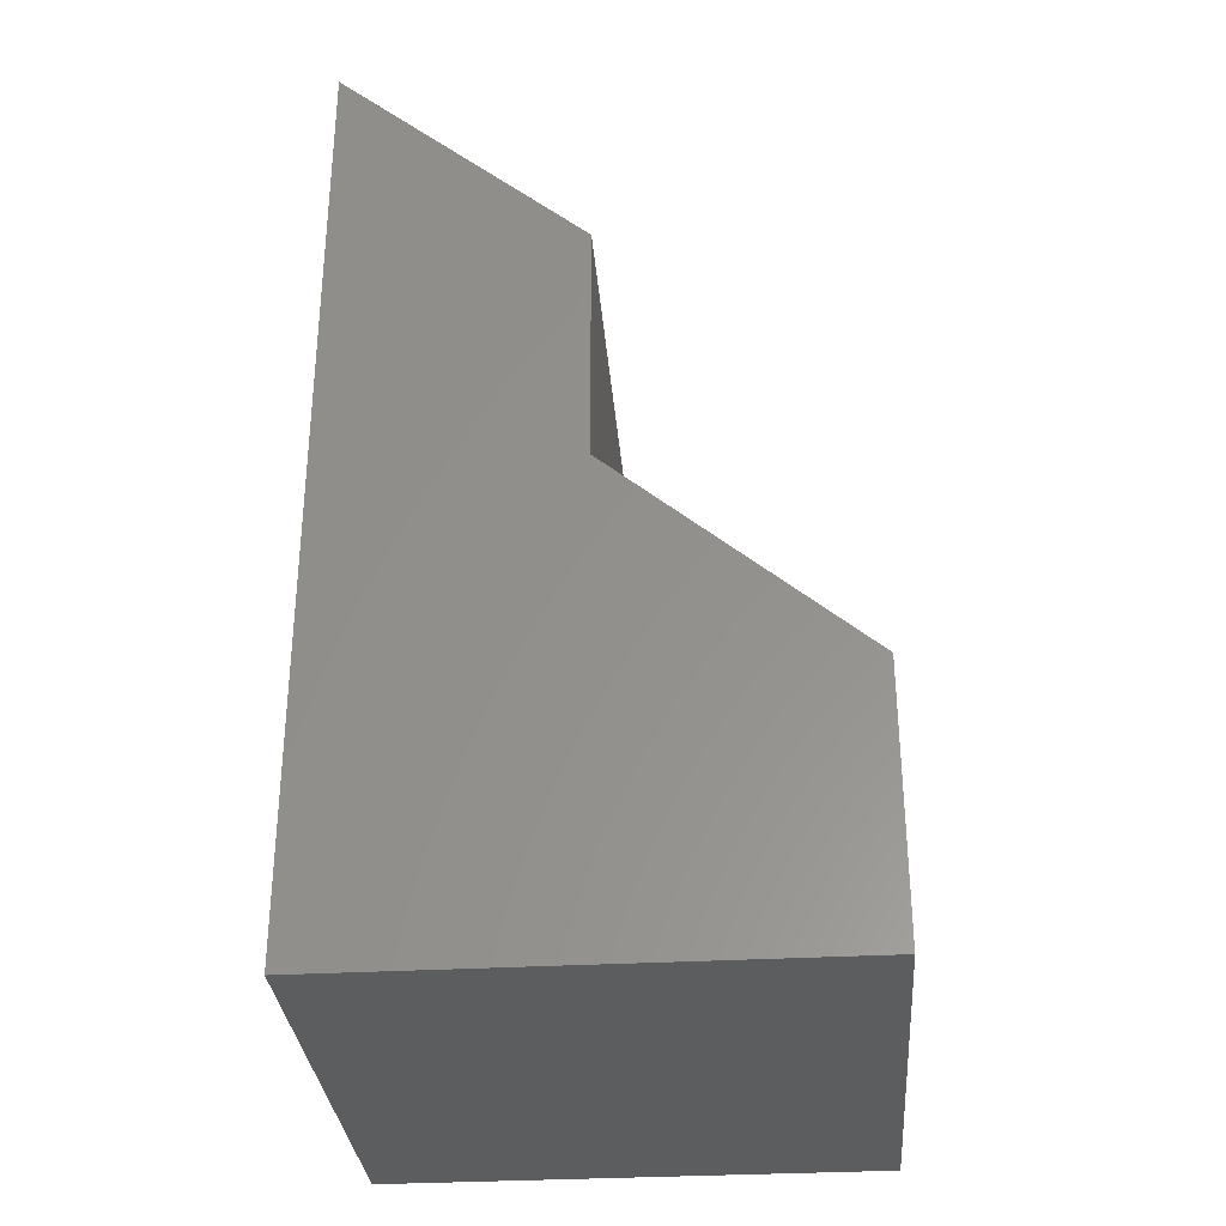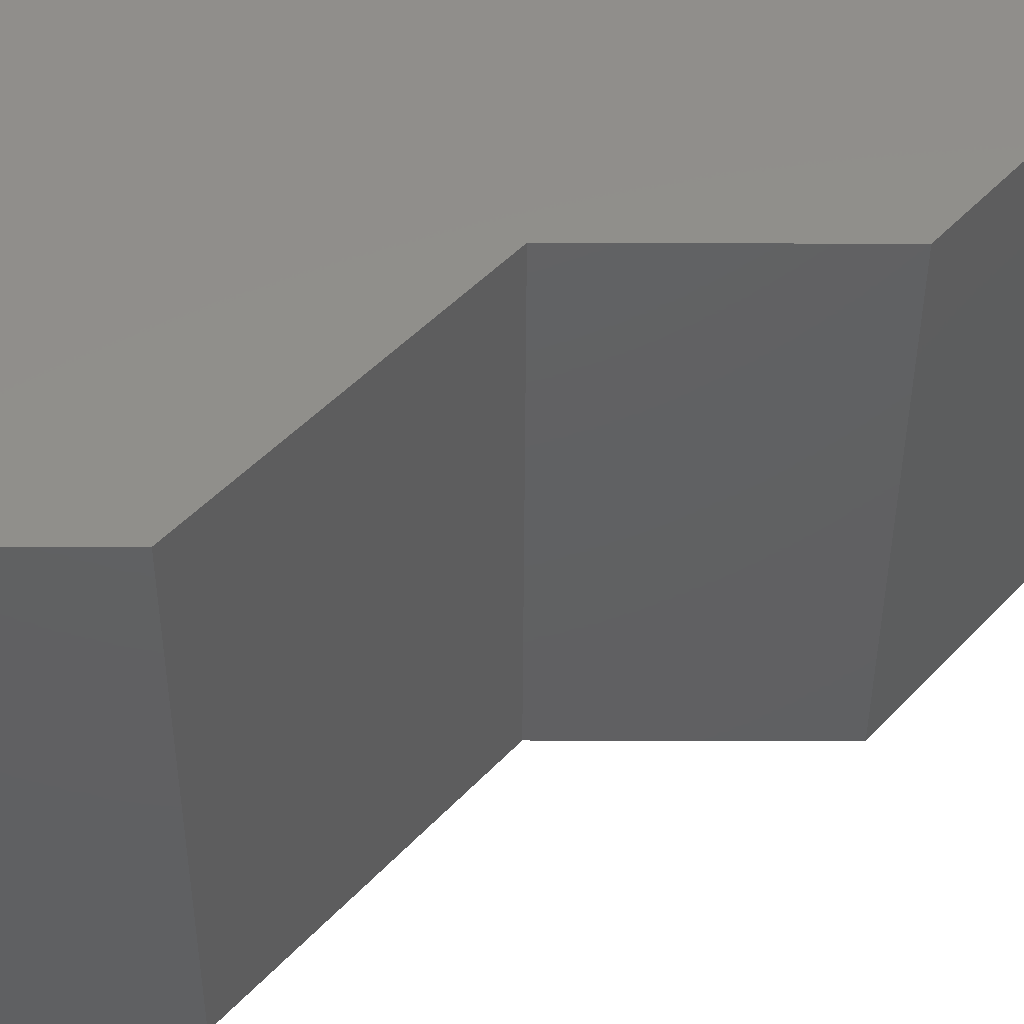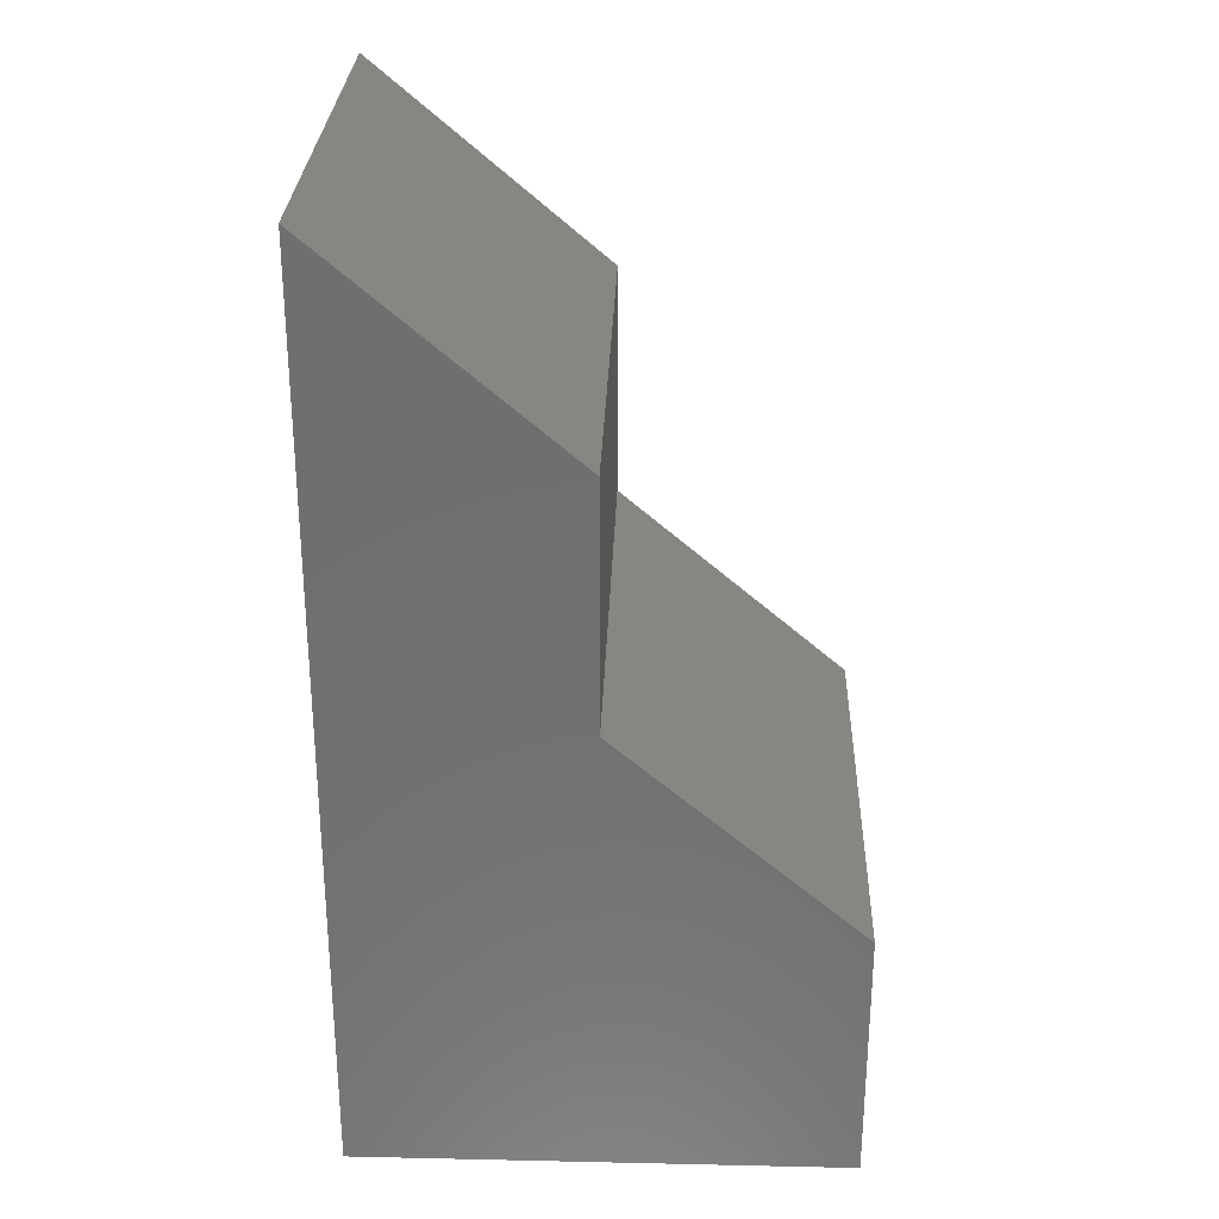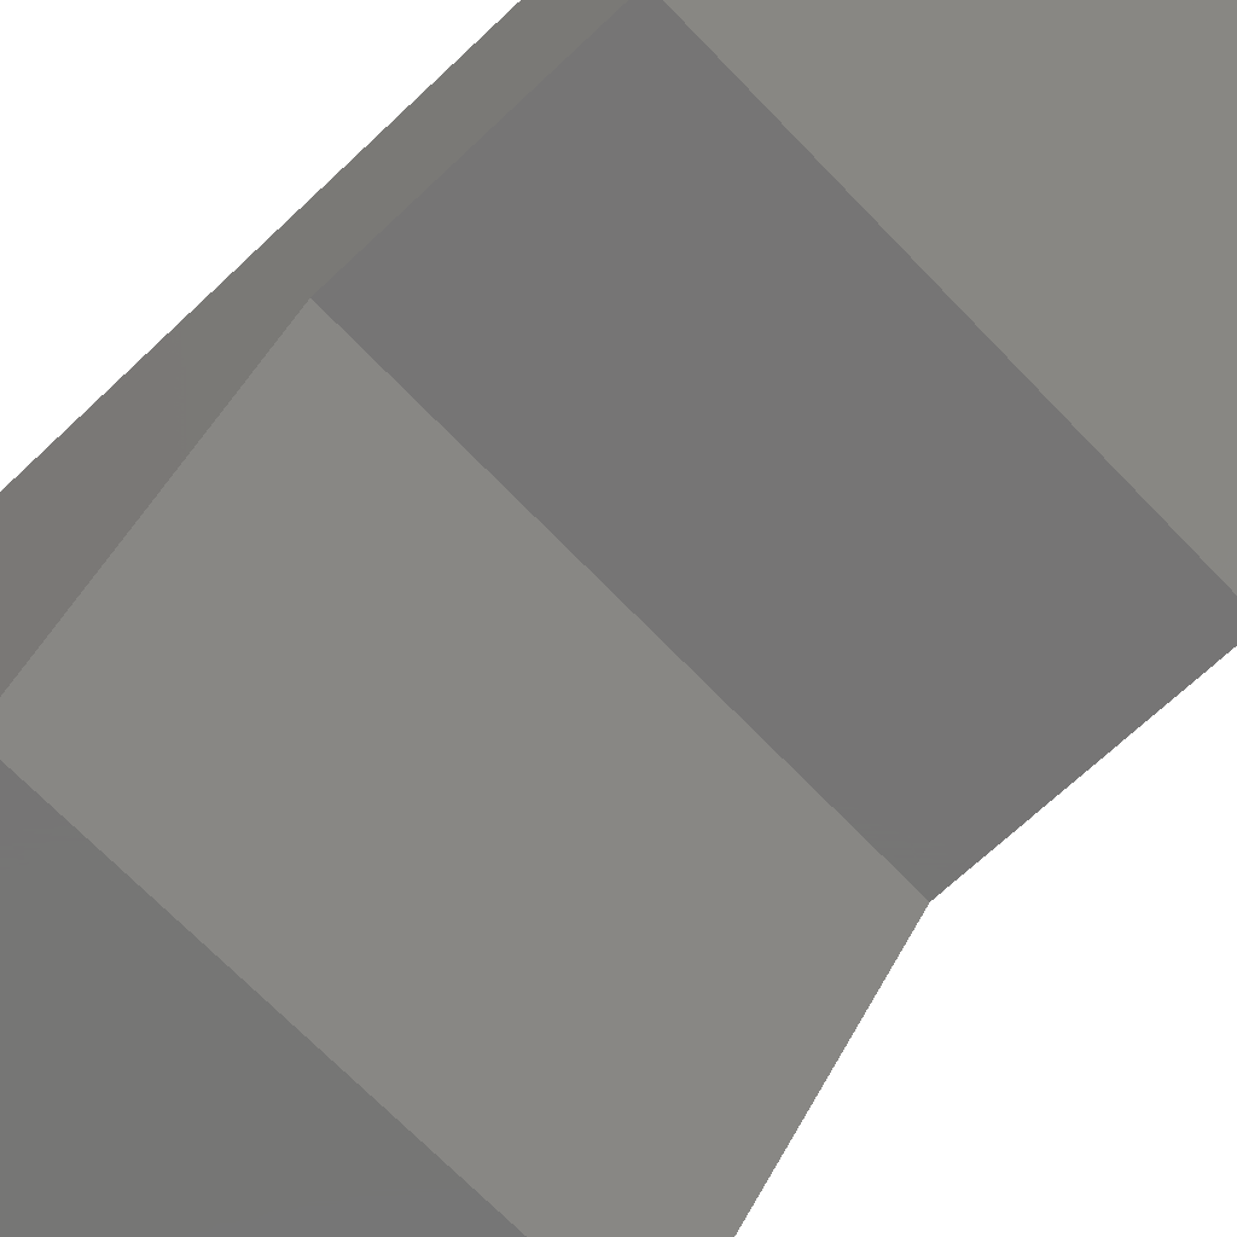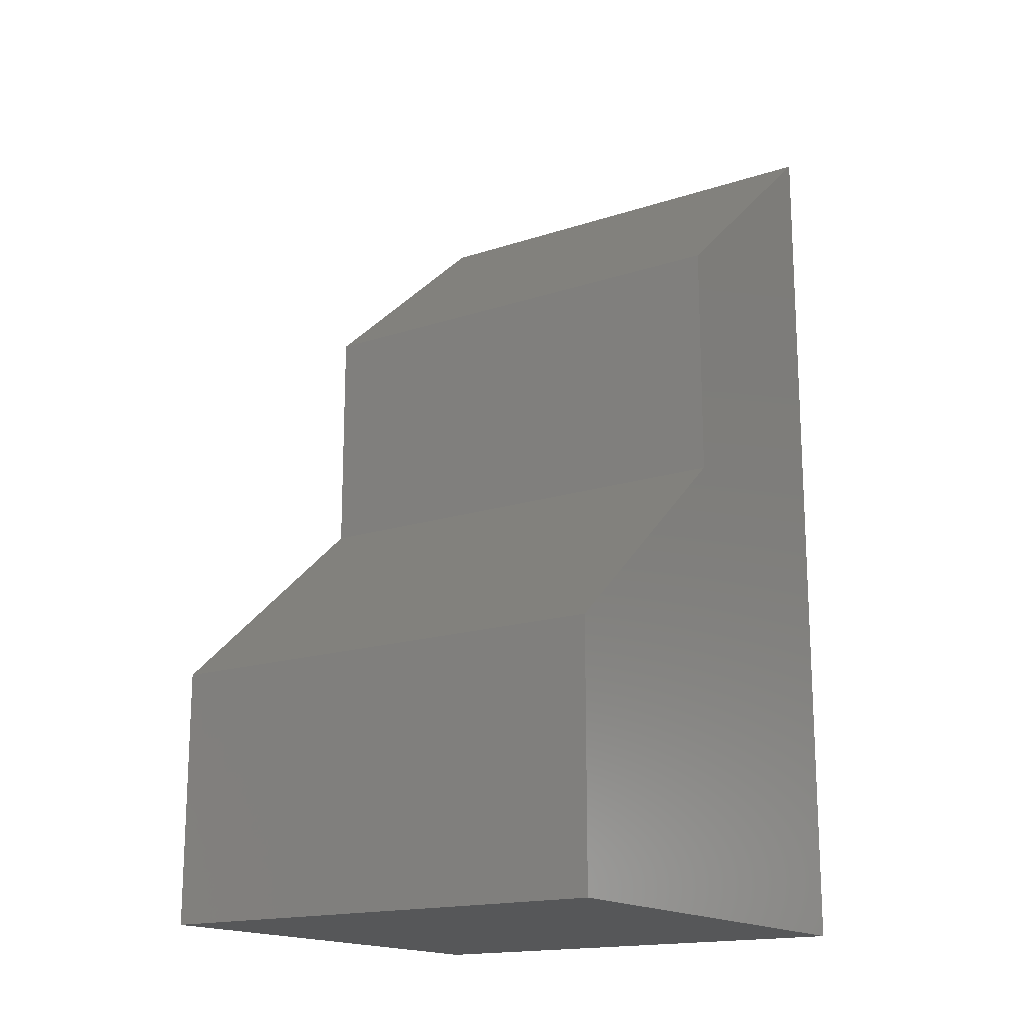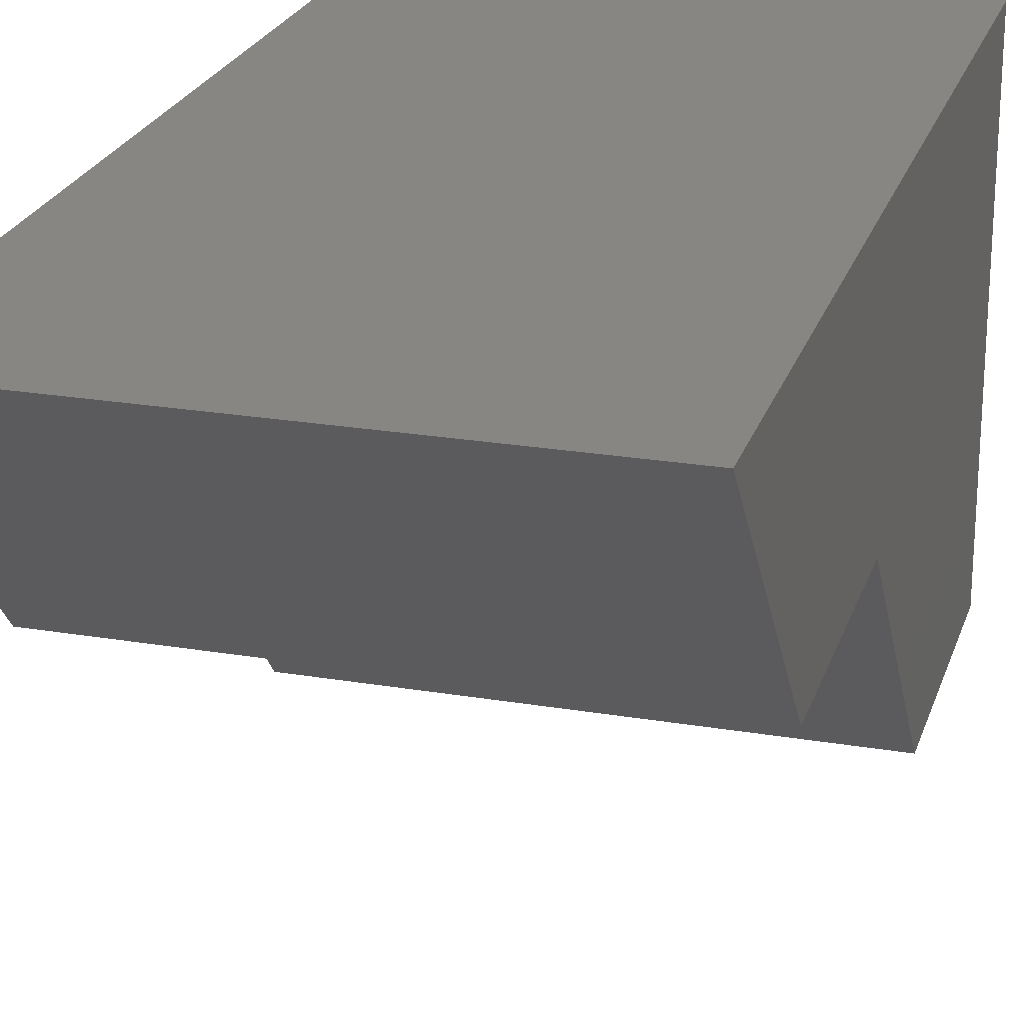
<metadata>
{"format":"stl","ext":"stl","renderer":"f3d","projection":"perspective","resolution":1024,"background":"white","views":[{"elev":-31.9,"azim":94.6,"up":"+Y"},{"elev":-41.7,"azim":89.8,"up":"+Z"},{"elev":28.3,"azim":91.9,"up":"+Y"},{"elev":-68.0,"azim":133.6,"up":"+Z"},{"elev":-16.8,"azim":-146.3,"up":"+Y"},{"elev":23.4,"azim":-164.1,"up":"+Z"}]}
</metadata>
<code>
# stl→obj: 20 verts, 30 faces
v 0 0 0
v 300 0 0
v 300 160 0
v 0 160 0
v 0 0 300
v 0 566.8 300
v 300 0 300
v 300 566.8 300
v 0 160 300
v 300 160 300
v 0 288.4 150
v 0 288.4 300
v 0 438.4 300
v 0 438.4 150
v 0 160 150
v 300 160 150
v 300 288.4 150
v 300 288.4 300
v 300 438.4 300
v 300 438.4 150
f 1 2 3
f 3 4 1
f 5 6 7
f 7 8 6
f 1 9 4
f 1 5 9
f 2 7 10
f 10 3 2
f 1 2 7
f 1 5 7
f 11 12 13
f 13 14 11
f 15 11 4
f 9 15 11
f 9 12 11
f 3 16 17
f 16 18 10
f 17 16 18
f 11 12 14
f 12 14 13
f 17 18 19
f 17 20 19
f 13 14 6
f 8 19 20
f 11 14 20
f 11 17 20
f 6 8 14
f 14 20 8
f 11 17 4
f 4 3 17

</code>
